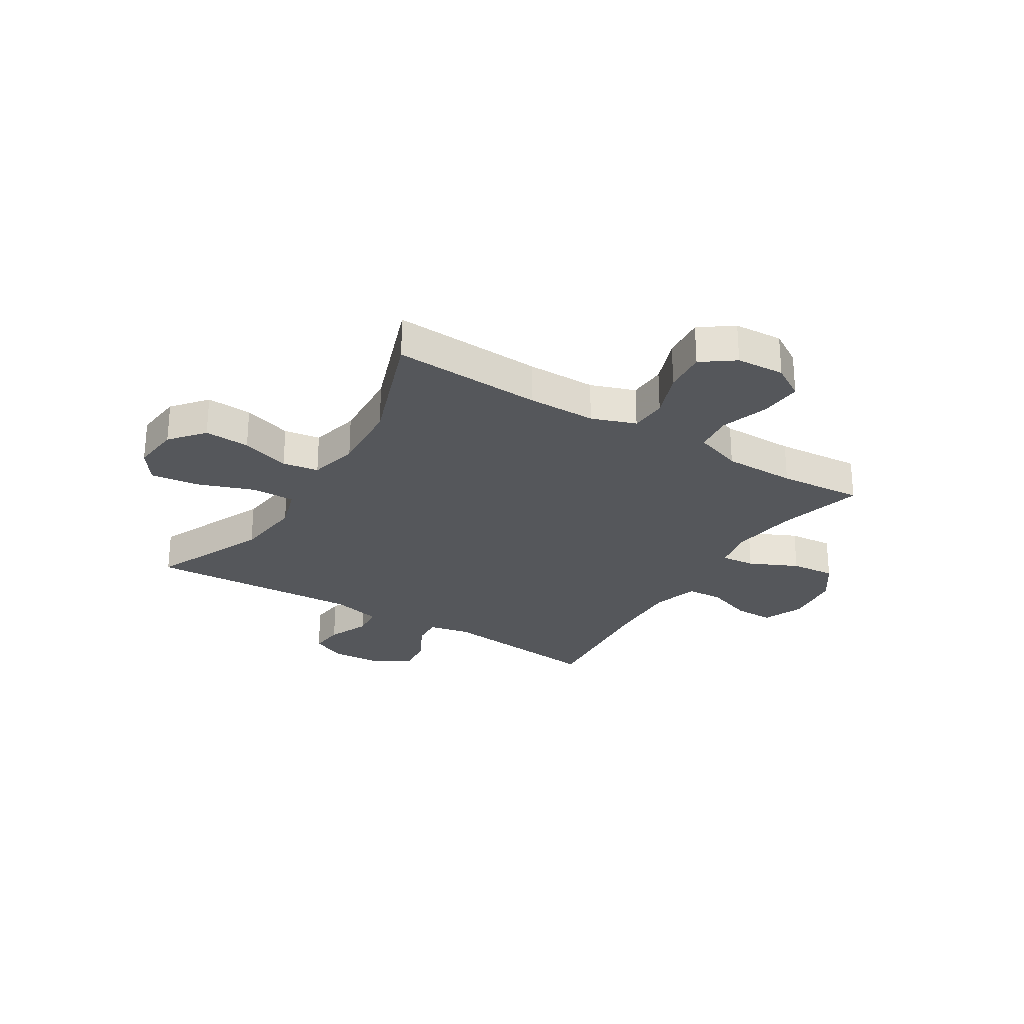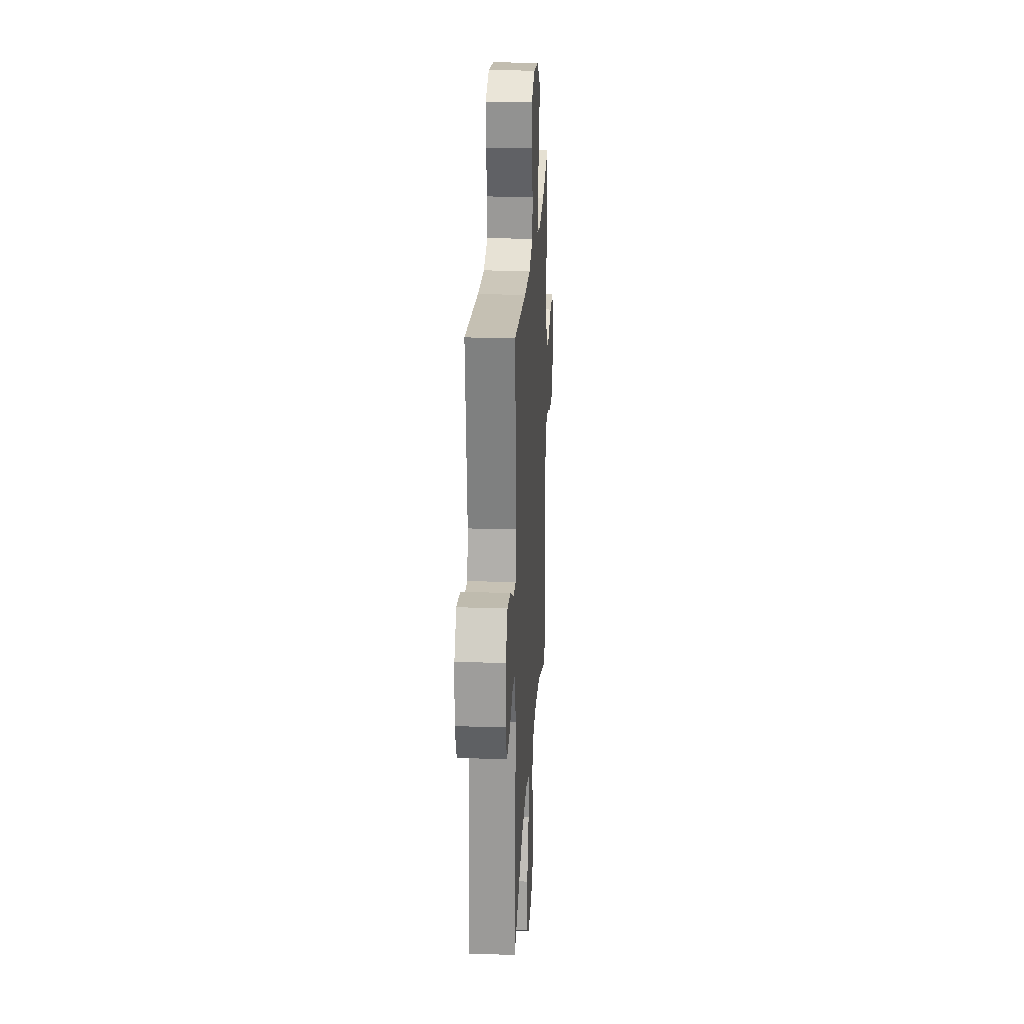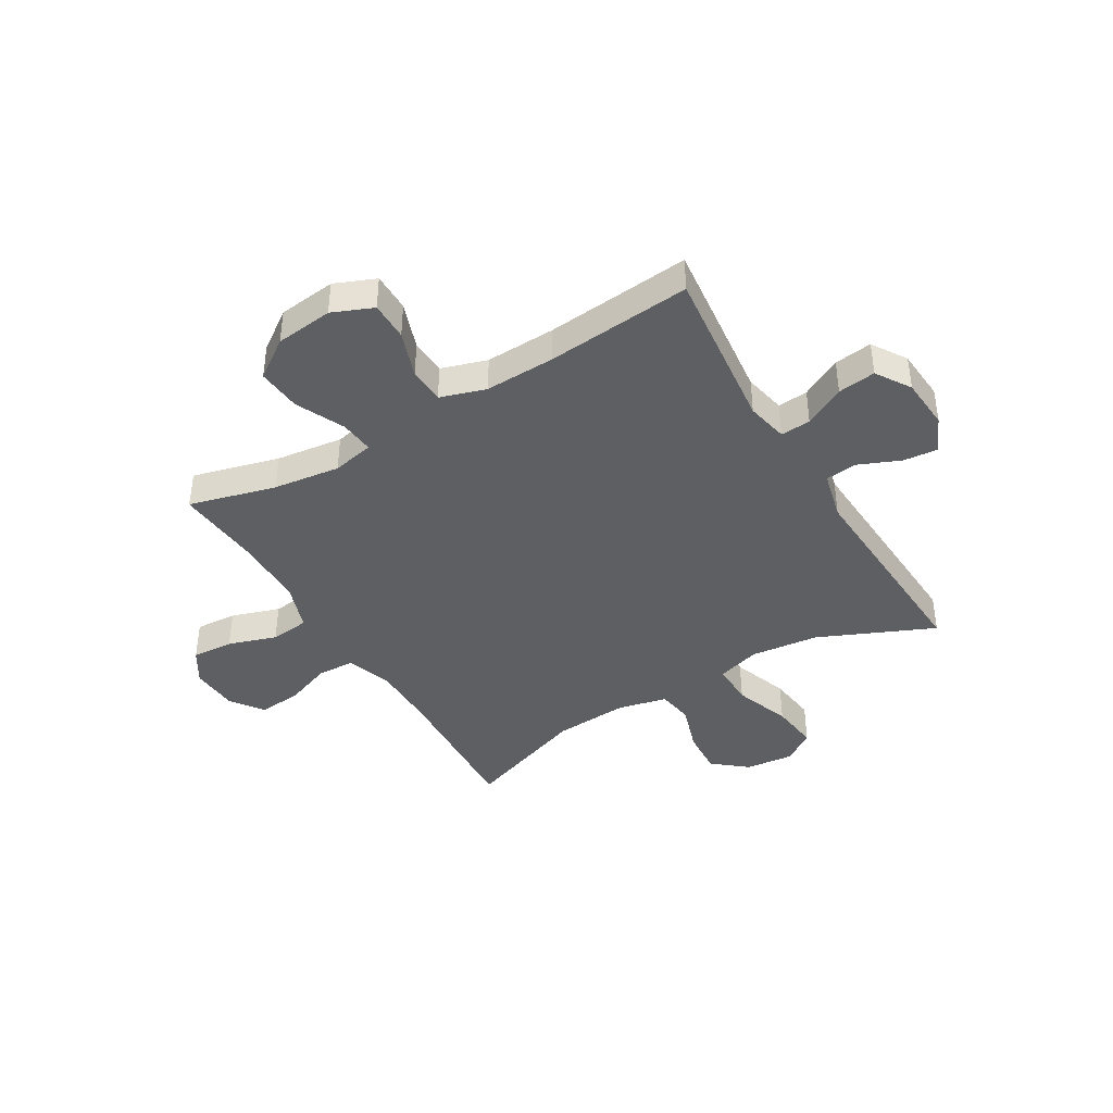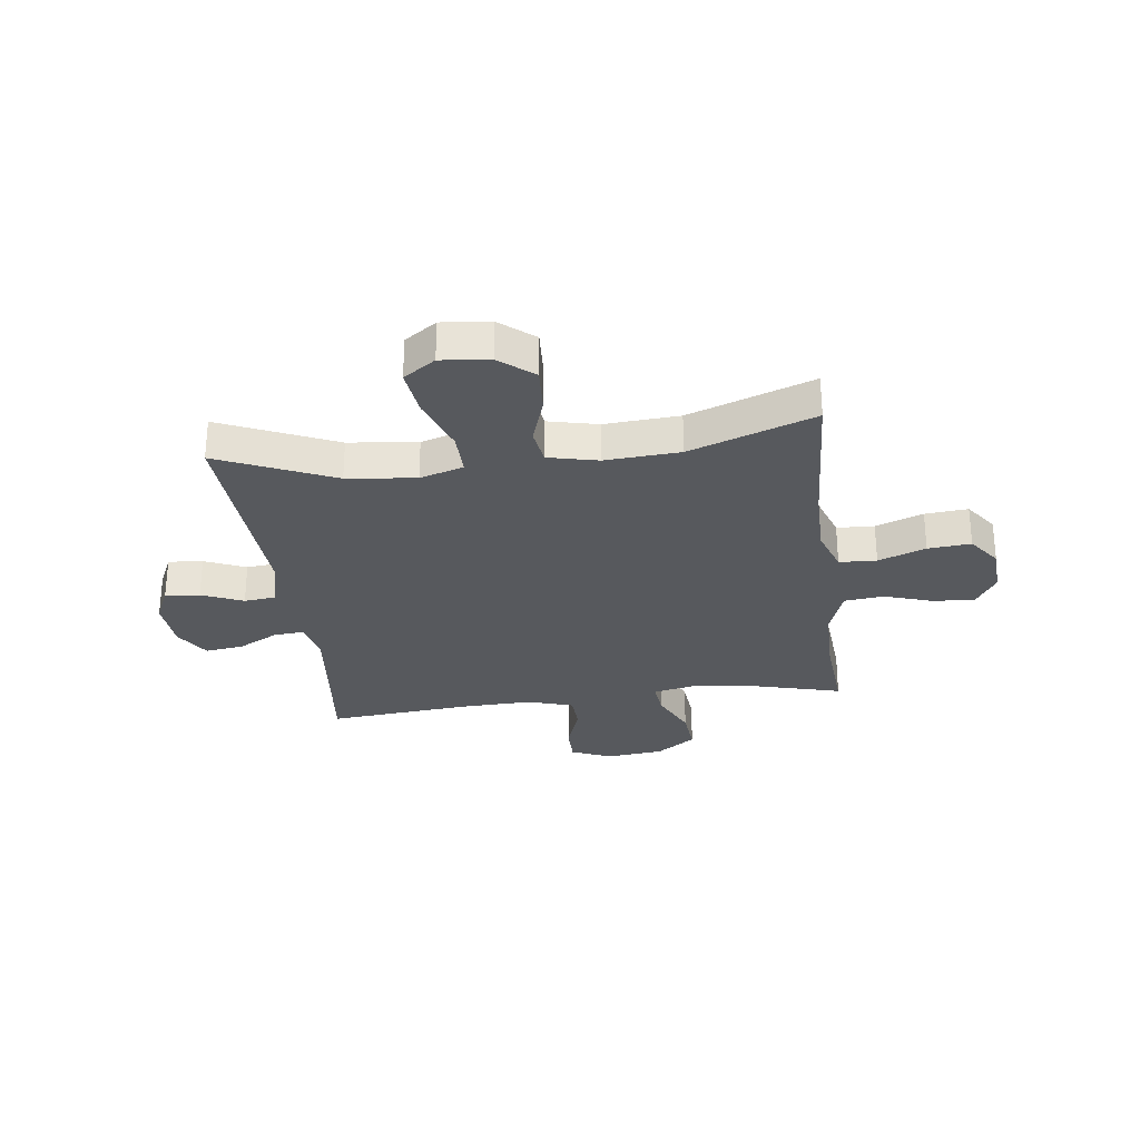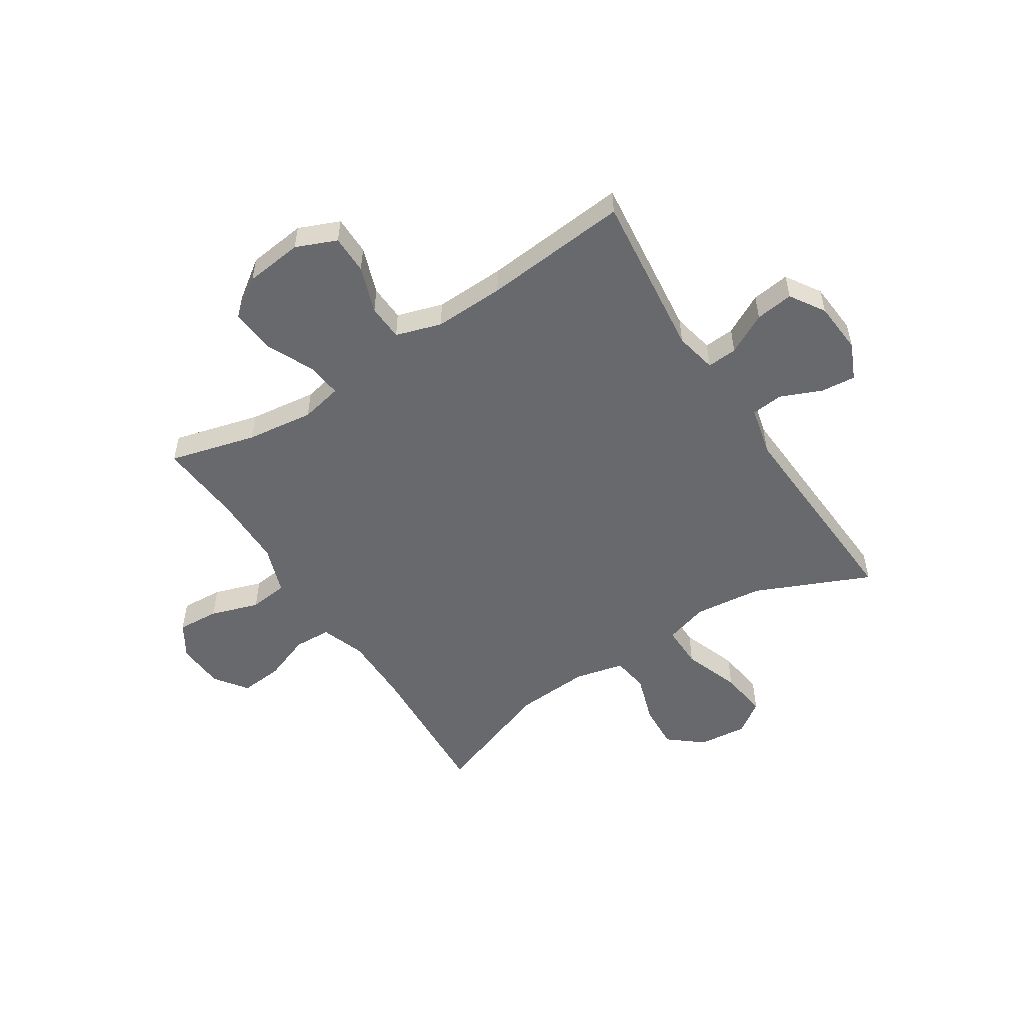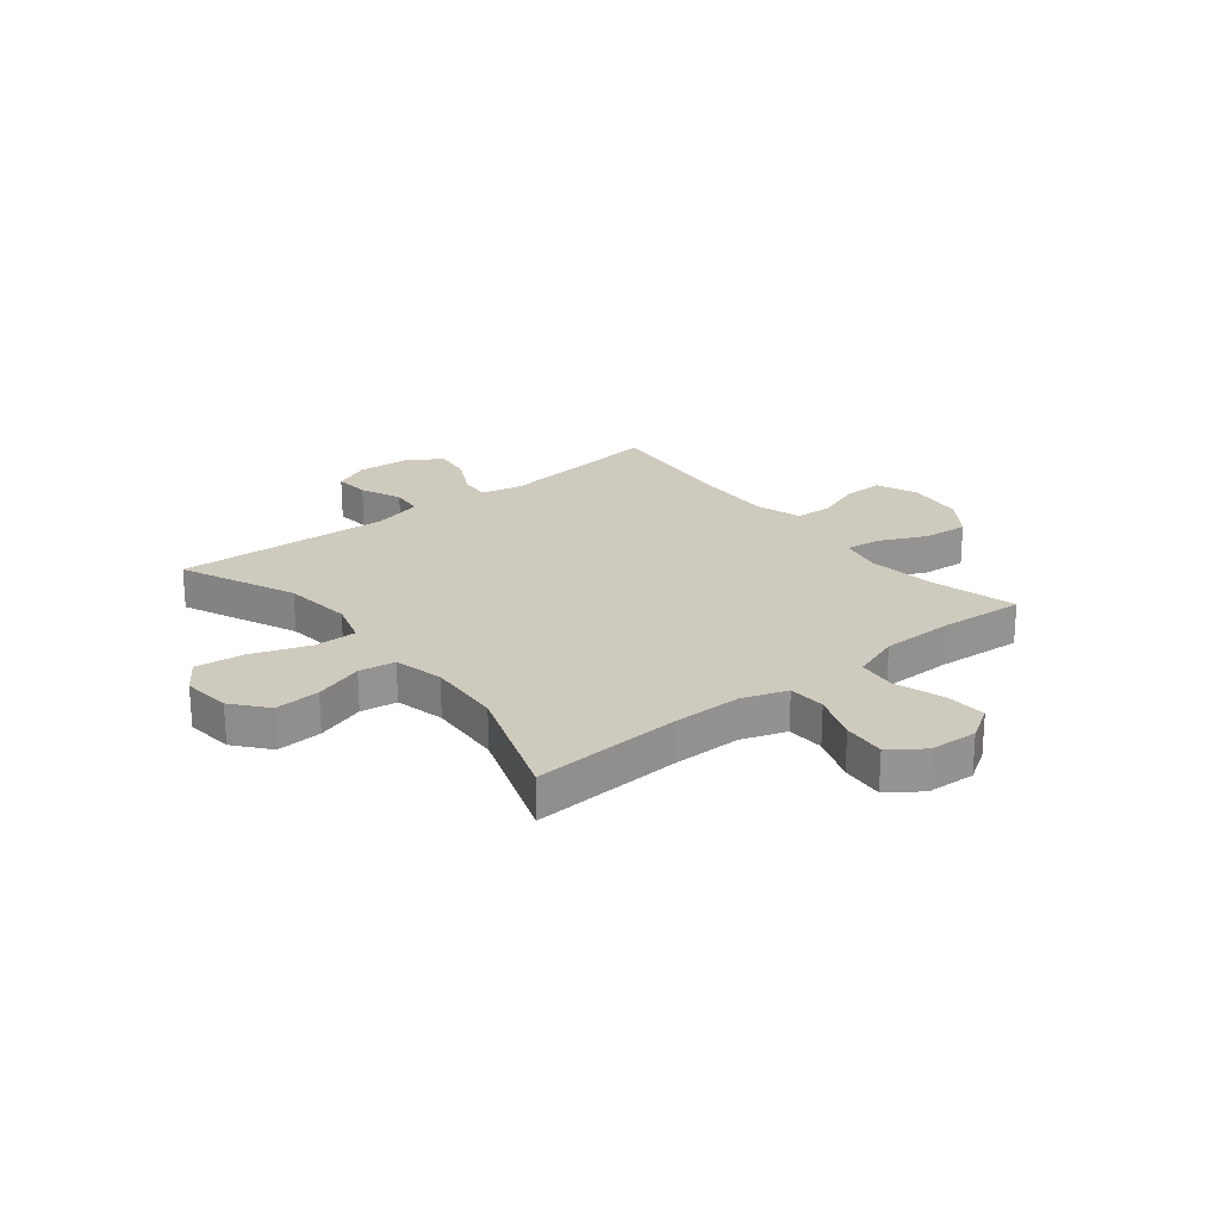
<metadata>
{"format":"obj","ext":"obj","renderer":"f3d","projection":"perspective","resolution":1024,"background":"white","views":[{"elev":-26.8,"azim":-121.7,"up":"+Y"},{"elev":23.2,"azim":93.3,"up":"+Z"},{"elev":-41.0,"azim":30.8,"up":"+Y"},{"elev":-29.0,"azim":-172.7,"up":"+Y"},{"elev":-52.8,"azim":32.9,"up":"+Y"},{"elev":23.2,"azim":-128.8,"up":"+Y"}]}
</metadata>
<code>
v 0.5 0.07 -0.5
v 0.291 0.07 -0.408
v 0.166 0.07 -0.394
v 0.087 0.07 -0.418
v 0.088 0.07 -0.497
v 0.125 0.07 -0.6
v 0.136 0.07 -0.689
v 0.078 0.07 -0.729
v -0.01 0.07 -0.72
v -0.072 0.07 -0.669
v -0.067 0.07 -0.586
v -0.038 0.07 -0.497
v -0.048 0.07 -0.431
v -0.138 0.07 -0.41
v -0.274 0.07 -0.419
v -0.5 0.07 -0.5
v -0.485 0.07 -0.226
v -0.485 0.07 -0.101
v -0.513 0.07 -0.02
v -0.581 0.07 -0.017
v -0.667 0.07 -0.049
v -0.745 0.07 -0.056
v -0.788 0.07 0.003
v -0.793 0.07 0.091
v -0.755 0.07 0.152
v -0.679 0.07 0.147
v -0.591 0.07 0.118
v -0.52 0.07 0.126
v -0.489 0.07 0.214
v -0.488 0.07 0.346
v -0.5 0.07 0.5
v -0.342 0.07 0.458
v -0.22 0.07 0.442
v -0.144 0.07 0.458
v -0.15 0.07 0.52
v -0.191 0.07 0.608
v -0.198 0.07 0.689
v -0.127 0.07 0.739
v -0.022 0.07 0.751
v 0.052 0.07 0.72
v 0.052 0.07 0.649
v 0.022 0.07 0.564
v 0.025 0.07 0.498
v 0.108 0.07 0.472
v 0.236 0.07 0.476
v 0.5 0.07 0.5
v 0.466 0.07 0.198
v 0.482 0.07 0.122
v 0.537 0.07 0.126
v 0.611 0.07 0.165
v 0.68 0.07 0.174
v 0.72 0.07 0.111
v 0.727 0.07 0.016
v 0.697 0.07 -0.05
v 0.634 0.07 -0.044
v 0.559 0.07 -0.012
v 0.501 0.07 -0.018
v 0.479 0.07 -0.108
v 0.5 0 -0.5
v 0.291 0 -0.408
v 0.166 0 -0.394
v 0.087 0 -0.418
v 0.088 0 -0.497
v 0.125 0 -0.6
v 0.136 0 -0.689
v 0.078 0 -0.729
v -0.01 0 -0.72
v -0.072 0 -0.669
v -0.067 0 -0.586
v -0.038 0 -0.497
v -0.048 0 -0.431
v -0.138 0 -0.41
v -0.274 0 -0.419
v -0.5 0 -0.5
v -0.485 0 -0.226
v -0.485 0 -0.101
v -0.513 0 -0.02
v -0.581 0 -0.017
v -0.667 0 -0.049
v -0.745 0 -0.056
v -0.788 0 0.003
v -0.793 0 0.091
v -0.755 0 0.152
v -0.679 0 0.147
v -0.591 0 0.118
v -0.52 0 0.126
v -0.489 0 0.214
v -0.488 0 0.346
v -0.5 0 0.5
v -0.342 0 0.458
v -0.22 0 0.442
v -0.144 0 0.458
v -0.15 0 0.52
v -0.191 0 0.608
v -0.198 0 0.689
v -0.127 0 0.739
v -0.022 0 0.751
v 0.052 0 0.72
v 0.052 0 0.649
v 0.022 0 0.564
v 0.025 0 0.498
v 0.108 0 0.472
v 0.236 0 0.476
v 0.5 0 0.5
v 0.466 0 0.198
v 0.482 0 0.122
v 0.537 0 0.126
v 0.611 0 0.165
v 0.68 0 0.174
v 0.72 0 0.111
v 0.727 0 0.016
v 0.697 0 -0.05
v 0.634 0 -0.044
v 0.559 0 -0.012
v 0.501 0 -0.018
v 0.479 0 -0.108
f 53 54 55 56
f 53 56 57
f 52 53 57
f 49 50 51 52
f 48 49 52 57
f 47 48 57 58
f 45 46 47
f 44 45 47 58
f 39 40 41 42
f 39 42 43
f 38 39 43
f 35 36 37 38
f 34 35 38 43
f 30 31 32
f 29 30 32 33
f 28 29 33 34
f 24 25 26 27
f 24 27 28
f 23 24 28
f 20 21 22 23
f 19 20 23 28
f 18 19 28 34
f 15 16 17
f 14 15 17 18
f 13 14 18 34
f 9 10 11 12
f 7 8 9 12
f 5 6 7 12
f 4 5 12 13
f 3 4 13 34
f 44 58 1 2
f 34 43 44
f 2 3 34 44
f 114 113 112 111
f 115 114 111
f 115 111 110
f 110 109 108 107
f 115 110 107 106
f 116 115 106 105
f 105 104 103
f 116 105 103 102
f 100 99 98 97
f 101 100 97
f 101 97 96
f 96 95 94 93
f 101 96 93 92
f 90 89 88
f 91 90 88 87
f 92 91 87 86
f 85 84 83 82
f 86 85 82
f 86 82 81
f 81 80 79 78
f 86 81 78 77
f 92 86 77 76
f 75 74 73
f 76 75 73 72
f 92 76 72 71
f 70 69 68 67
f 70 67 66 65
f 70 65 64 63
f 71 70 63 62
f 92 71 62 61
f 60 59 116 102
f 102 101 92
f 102 92 61 60
f 1 59 60 2
f 2 60 61 3
f 3 61 62 4
f 4 62 63 5
f 5 63 64 6
f 6 64 65 7
f 7 65 66 8
f 8 66 67 9
f 9 67 68 10
f 10 68 69 11
f 11 69 70 12
f 12 70 71 13
f 13 71 72 14
f 14 72 73 15
f 15 73 74 16
f 16 74 75 17
f 17 75 76 18
f 18 76 77 19
f 19 77 78 20
f 20 78 79 21
f 21 79 80 22
f 22 80 81 23
f 23 81 82 24
f 24 82 83 25
f 25 83 84 26
f 26 84 85 27
f 27 85 86 28
f 28 86 87 29
f 29 87 88 30
f 30 88 89 31
f 31 89 90 32
f 32 90 91 33
f 33 91 92 34
f 34 92 93 35
f 35 93 94 36
f 36 94 95 37
f 37 95 96 38
f 38 96 97 39
f 39 97 98 40
f 40 98 99 41
f 41 99 100 42
f 42 100 101 43
f 43 101 102 44
f 44 102 103 45
f 45 103 104 46
f 46 104 105 47
f 47 105 106 48
f 48 106 107 49
f 49 107 108 50
f 50 108 109 51
f 51 109 110 52
f 52 110 111 53
f 53 111 112 54
f 54 112 113 55
f 55 113 114 56
f 56 114 115 57
f 57 115 116 58
f 58 116 59 1

</code>
